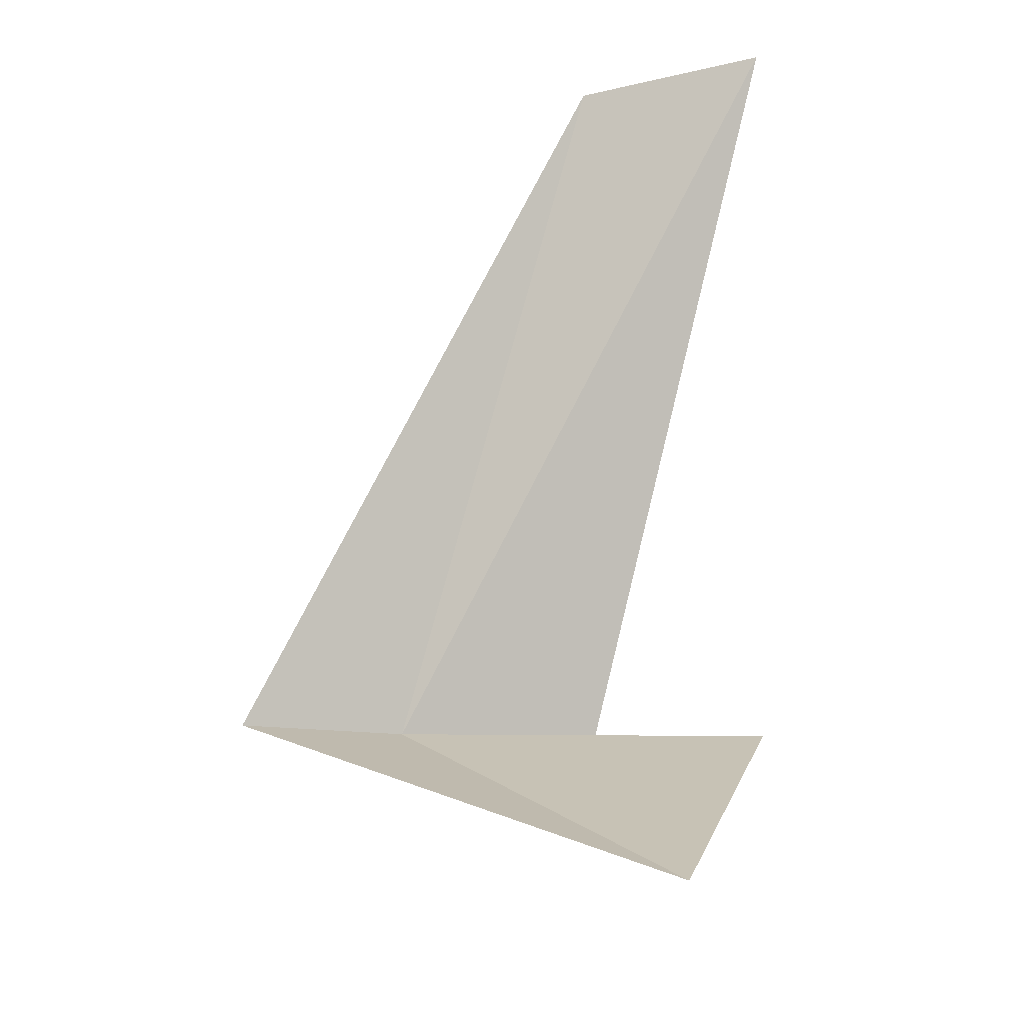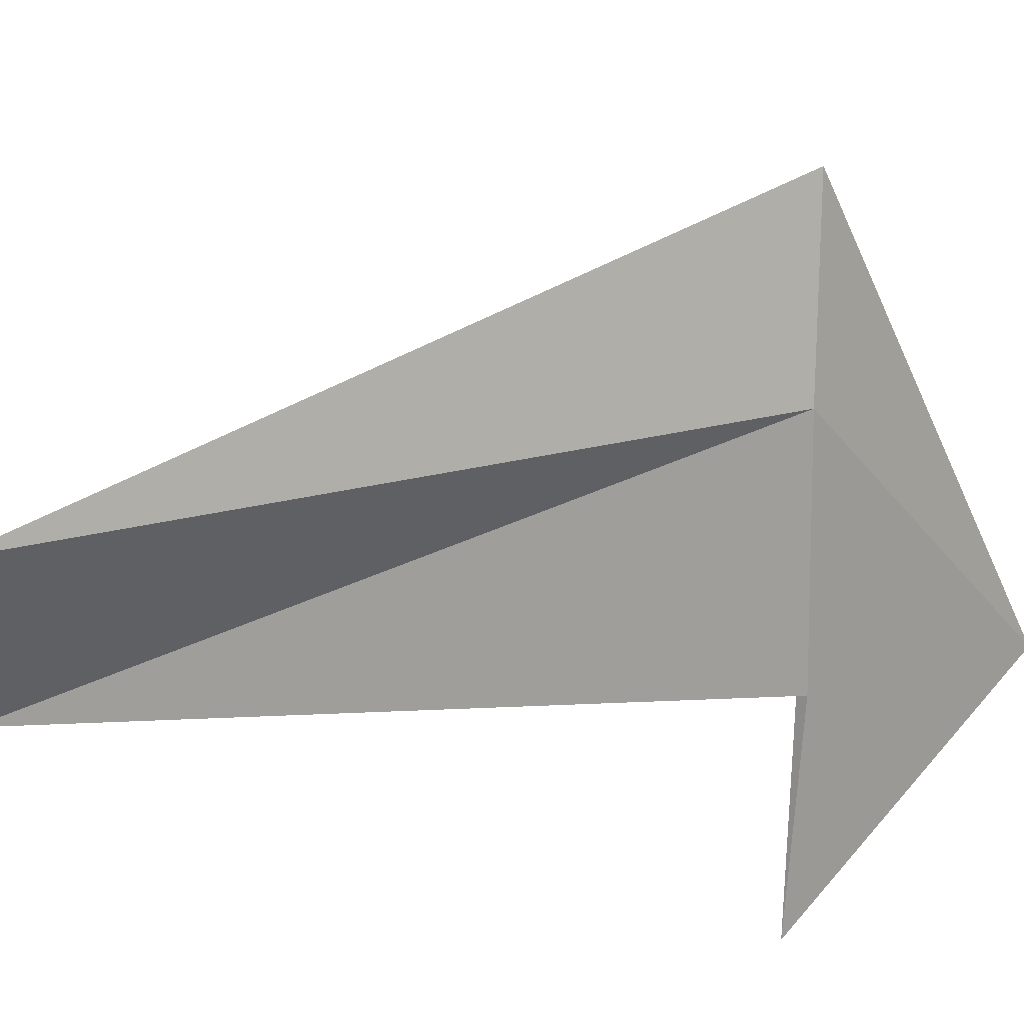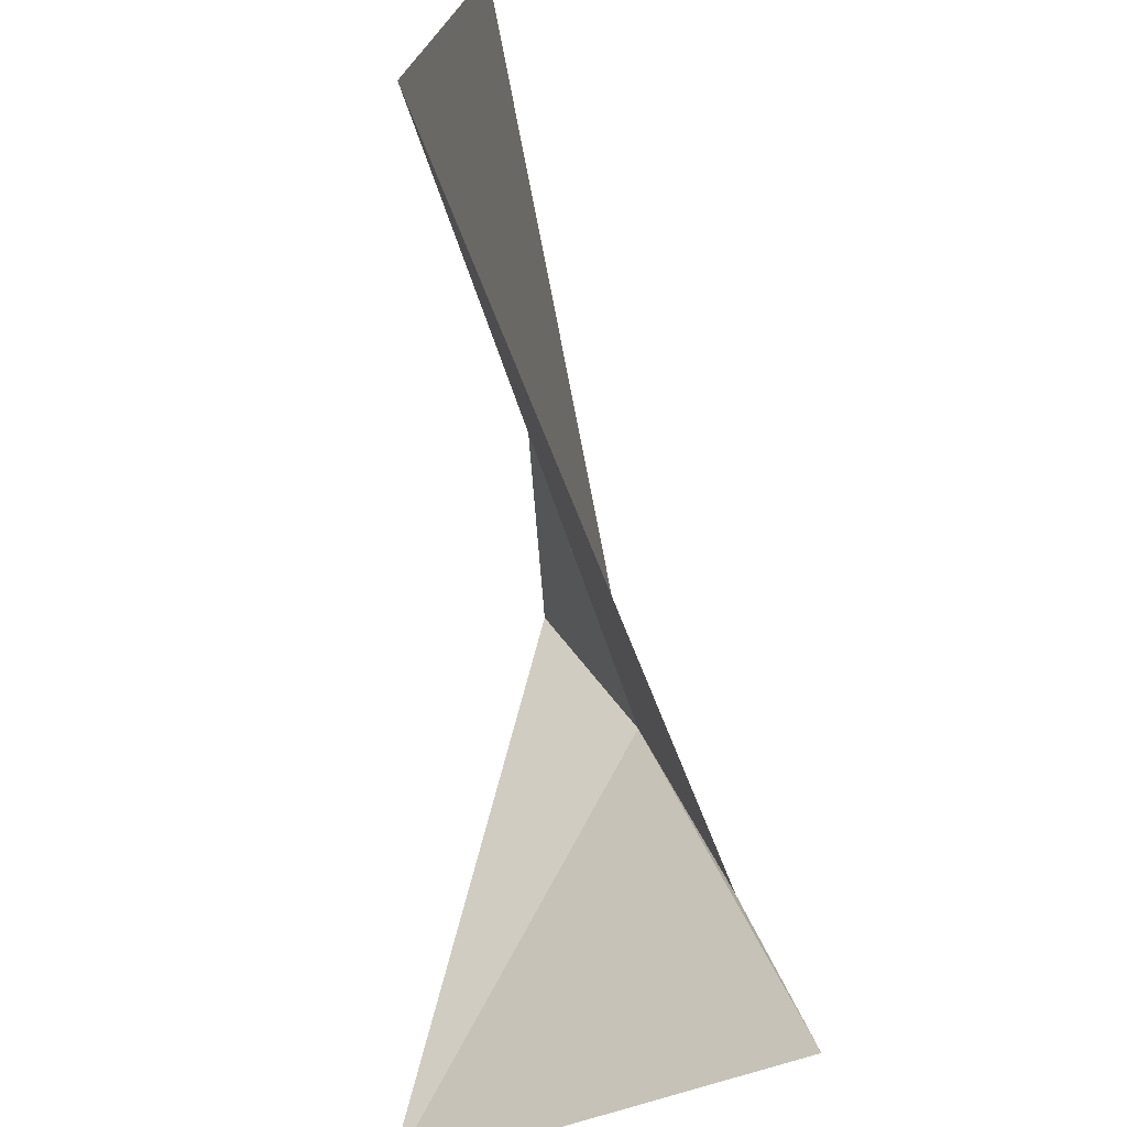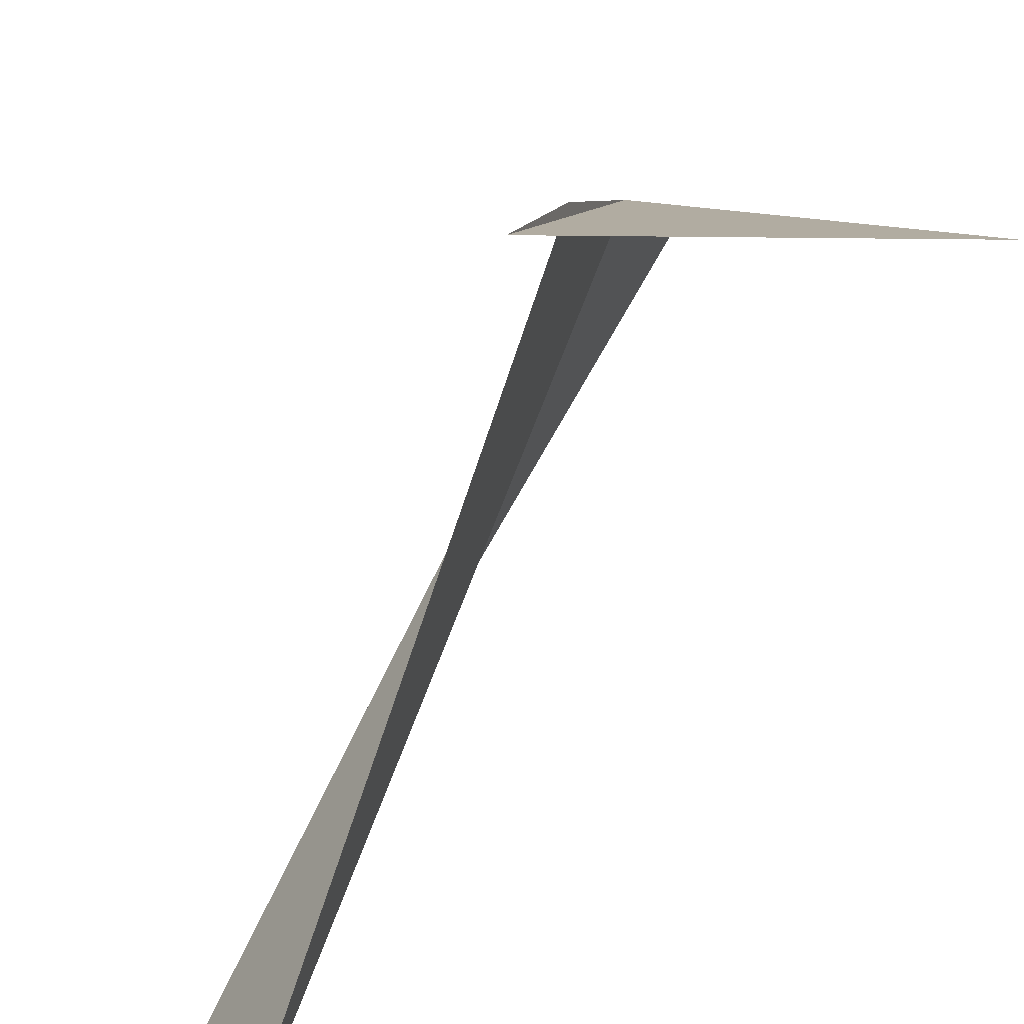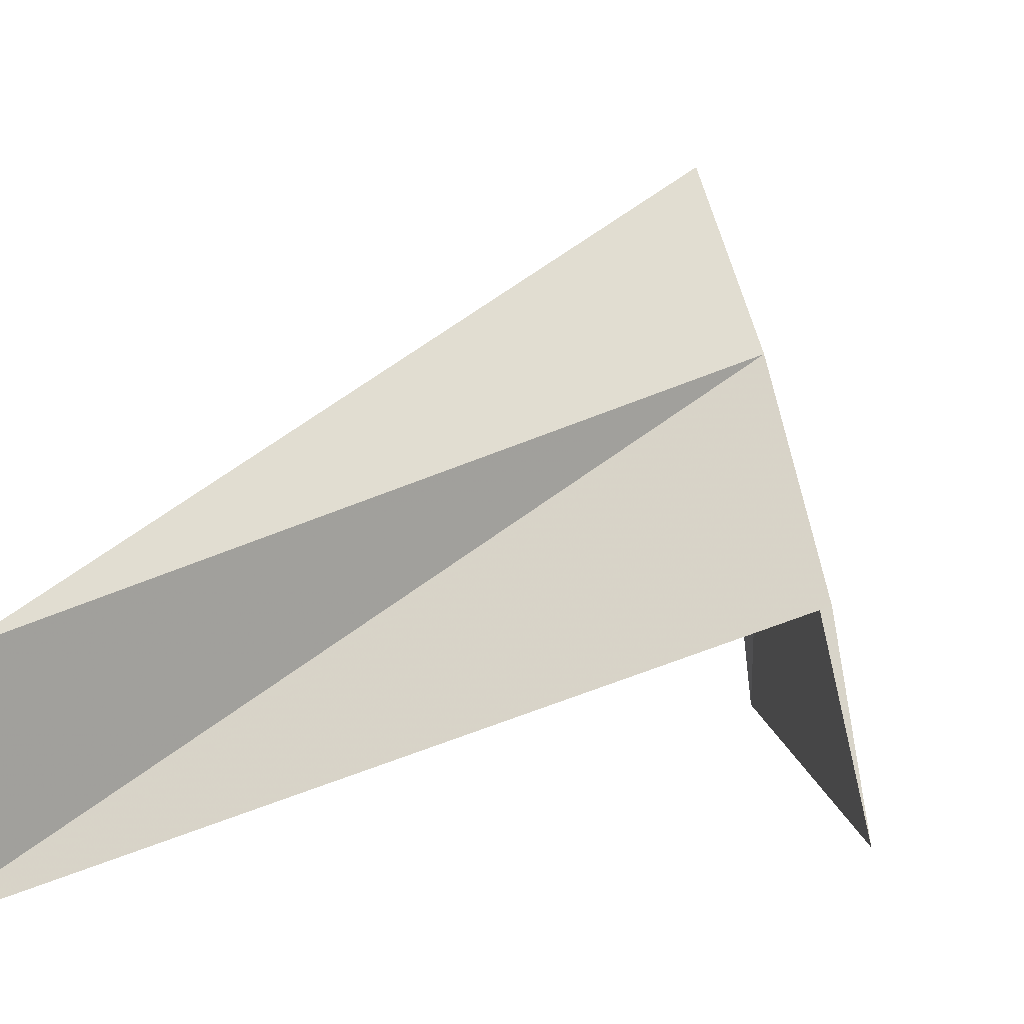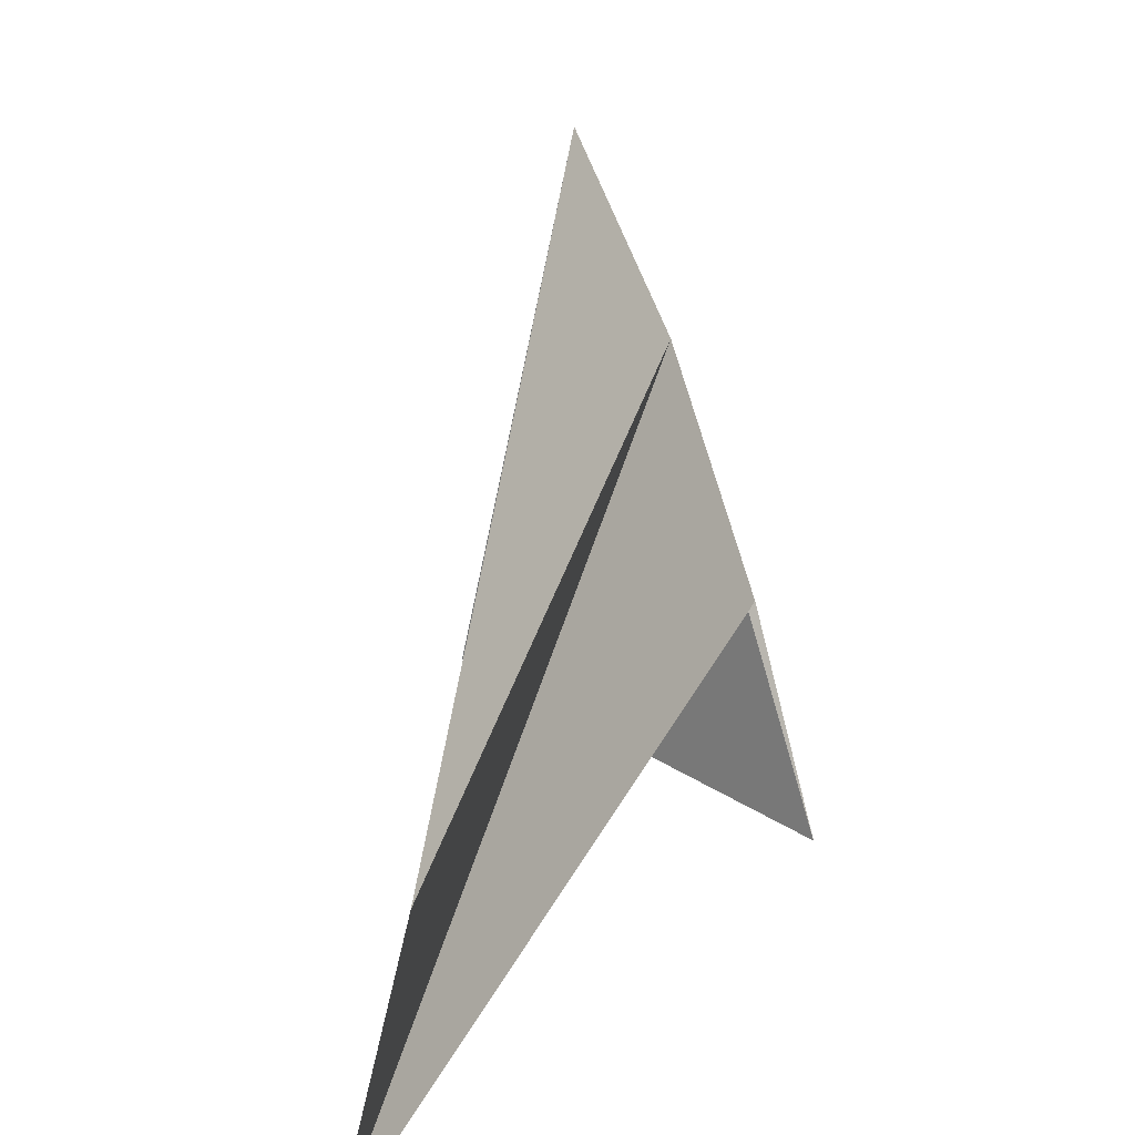
<metadata>
{"format":"obj","ext":"obj","renderer":"f3d","projection":"perspective","resolution":1024,"background":"white","views":[{"elev":-34.6,"azim":94.9,"up":"+Y"},{"elev":28.4,"azim":-101.4,"up":"+Z"},{"elev":-59.1,"azim":162.3,"up":"+Z"},{"elev":-70.9,"azim":-54.5,"up":"+Z"},{"elev":-0.7,"azim":-150.9,"up":"+Z"},{"elev":12.1,"azim":167.5,"up":"+Z"}]}
</metadata>
<code>
v -3.607 -14.7 9.774
v -3.3 -14.78 10.47
v -3.091 -15.72 8.47
v -4.077 -14.53 8.067
v -3.89 -14.64 8.887
v -2.056 -11.96 7.95
v -2.255 -11.94 8.788
f 1 4 3
f 1 5 4
f 1 6 5
f 1 7 6
f 1 2 7
f 1 3 2

</code>
